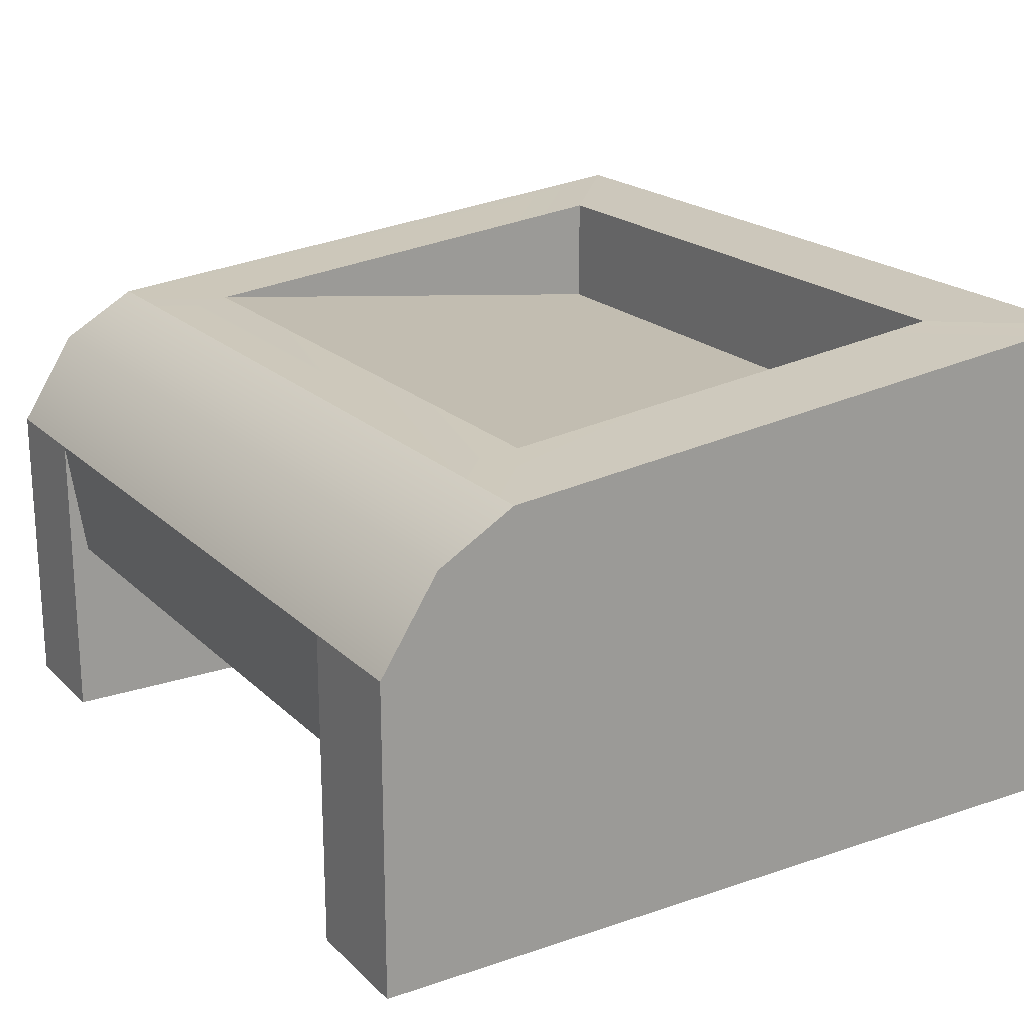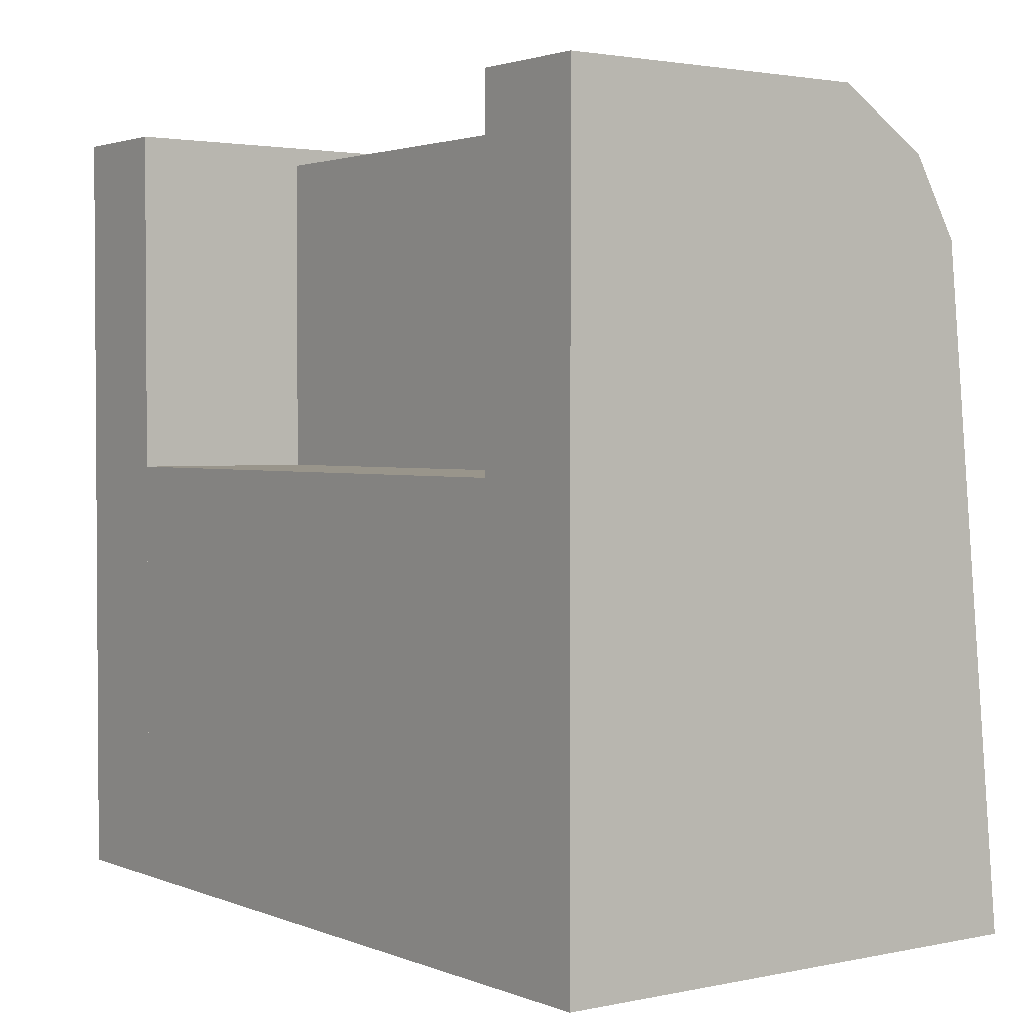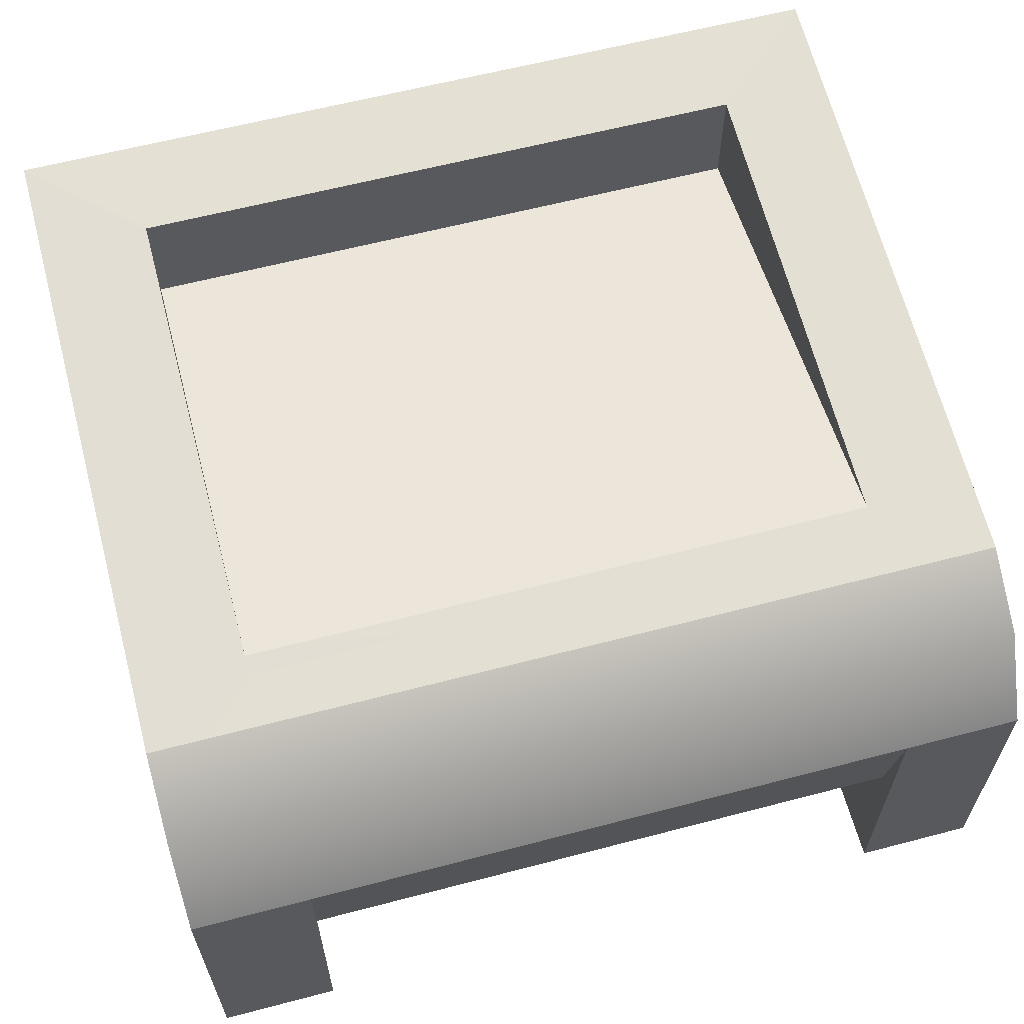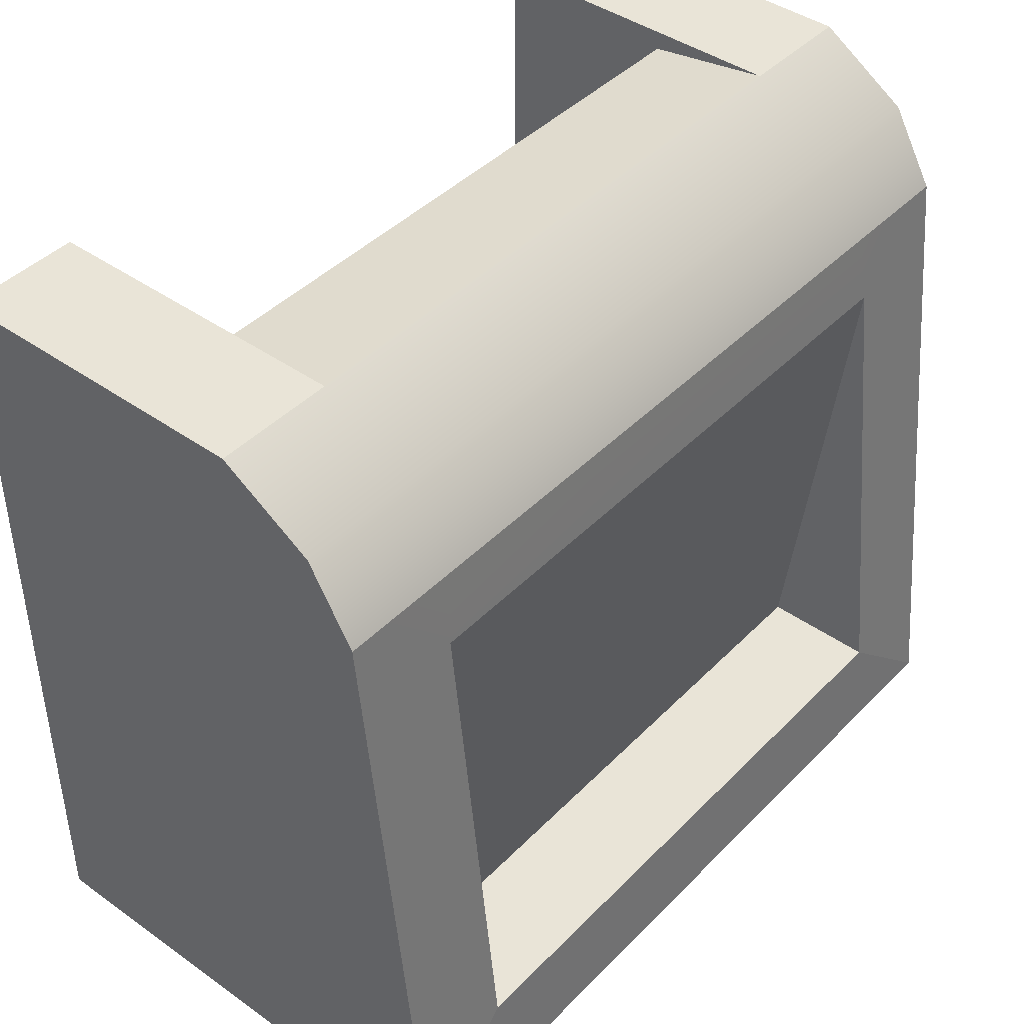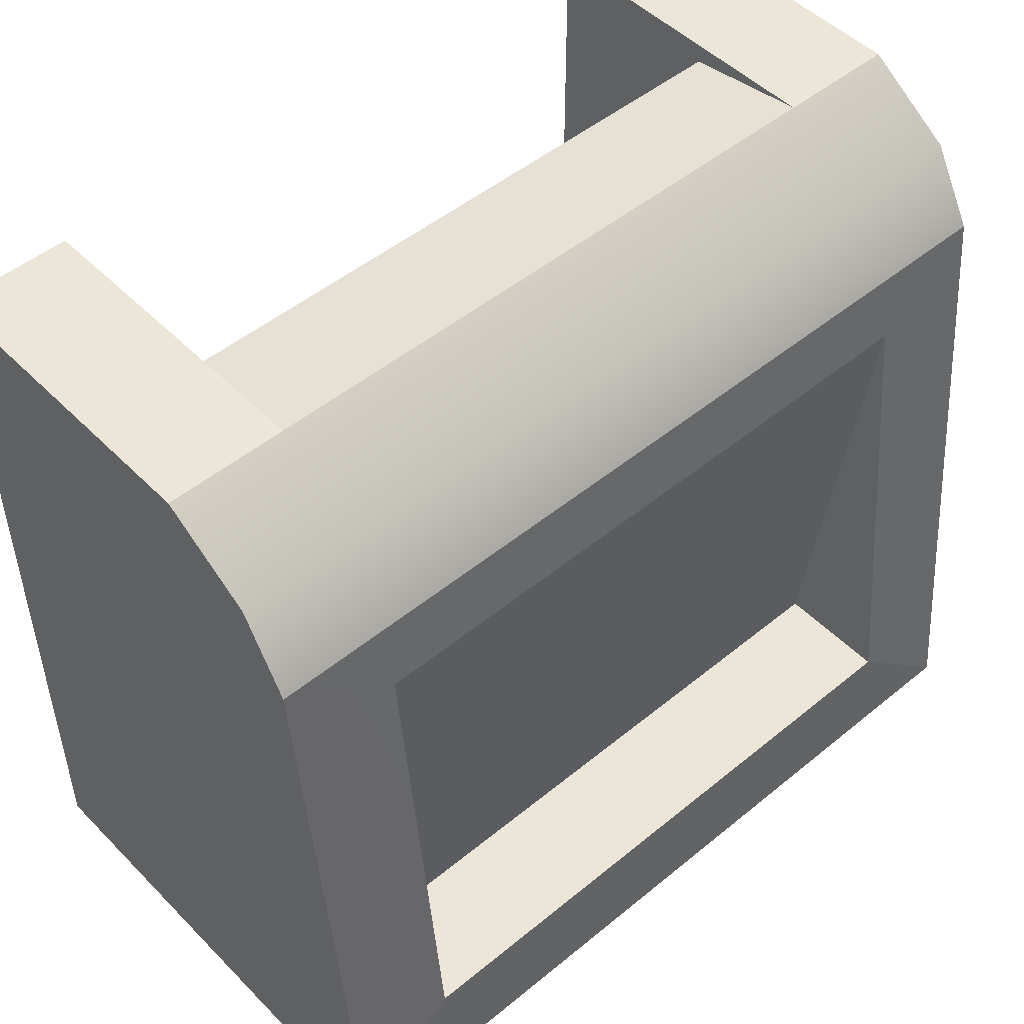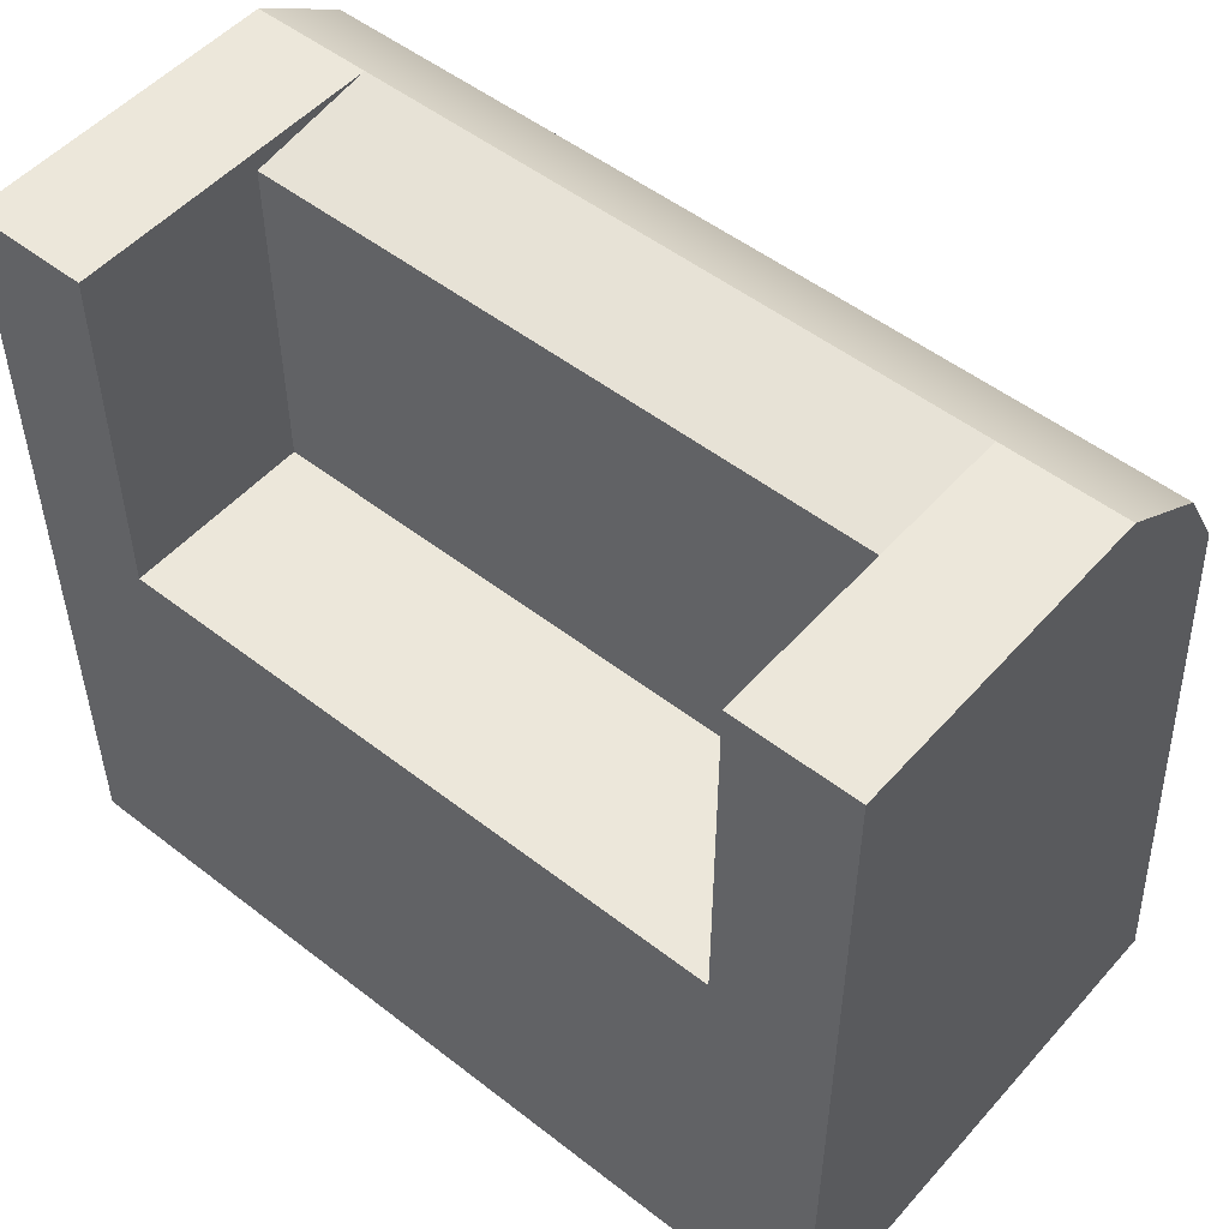
<metadata>
{"format":"obj","ext":"obj","renderer":"f3d","projection":"perspective","resolution":1024,"background":"white","views":[{"elev":20.2,"azim":58.4,"up":"+Y"},{"elev":2.2,"azim":53.6,"up":"+Z"},{"elev":61.7,"azim":-14.9,"up":"+Y"},{"elev":42.8,"azim":130.1,"up":"+Z"},{"elev":49.4,"azim":137.8,"up":"+Z"},{"elev":51.5,"azim":40.1,"up":"+Z"}]}
</metadata>
<code>
v -21.43 0 19.04
v 21.43 0 19.04
v -21.43 25.65 -20.51
v 21.43 25.65 -20.51
v -21.43 0 -20.51
v 21.43 0 -20.51
v -21.43 22.35 12.34
v -21.43 15.65 19.04
v 21.43 22.35 12.34
v 21.43 15.65 19.04
v -15.88 22.73 8.727
v 15.88 22.73 8.727
v 15.88 25.27 -15.43
v -15.88 25.27 -15.43
v 15.88 19.61 -15.43
v -15.88 19.61 -15.43
v -15.47 15.65 19.04
v -15.47 0 19.04
v -15.47 0 -20.51
v -15.47 25.65 -20.51
v -15.88 25.27 -15.43
v -15.47 22.35 12.34
v 15.47 15.65 19.04
v 15.47 0 19.04
v 15.47 0 -20.51
v 15.47 25.65 -20.51
v 15.47 22.35 12.34
v 15.47 9.389 18.09
v -15.47 9.389 18.09
v -15.47 9.389 19.04
v 15.47 9.389 19.04
v -15.47 0 18.09
v 15.47 0 18.09
v 15.47 9.389 1.509
v -15.47 9.389 1.509
v -15.47 0 1.509
v 15.47 0 1.509
v -21.43 20.15 16.16
v -15.47 20.15 16.16
v 15.47 20.15 16.16
v 21.43 20.15 16.16
f 24 2 31
f 12 15 16 11
f 26 4 6 25
f 25 6 2 24
f 2 6 4 9
f 7 1 8 38
f 27 40 41 9
f 27 9 12
f 9 4 13 12
f 4 26 13
f 3 7 11 14
f 12 13 15
f 15 13 21 14 16
f 14 11 16
f 1 30 17 8
f 5 19 18 1
f 3 20 19 5
f 21 20 3 14
f 7 22 11
f 7 38 39 22
f 26 25 19 20
f 13 26 20 21
f 27 12 11 22
f 39 40 27 22
f 5 1 7 3
f 2 9 41 10
f 23 17 29 28
f 1 18 30
f 31 2 10 23
f 17 30 29
f 31 23 28
f 30 18 32 29
f 24 31 28 33
f 28 29 35 34
f 29 32 36 35
f 33 28 34 37
f 35 36 37 34
f 38 8 17 39
f 17 23 40 39
f 41 40 23 10
f 19 25 37 36

</code>
